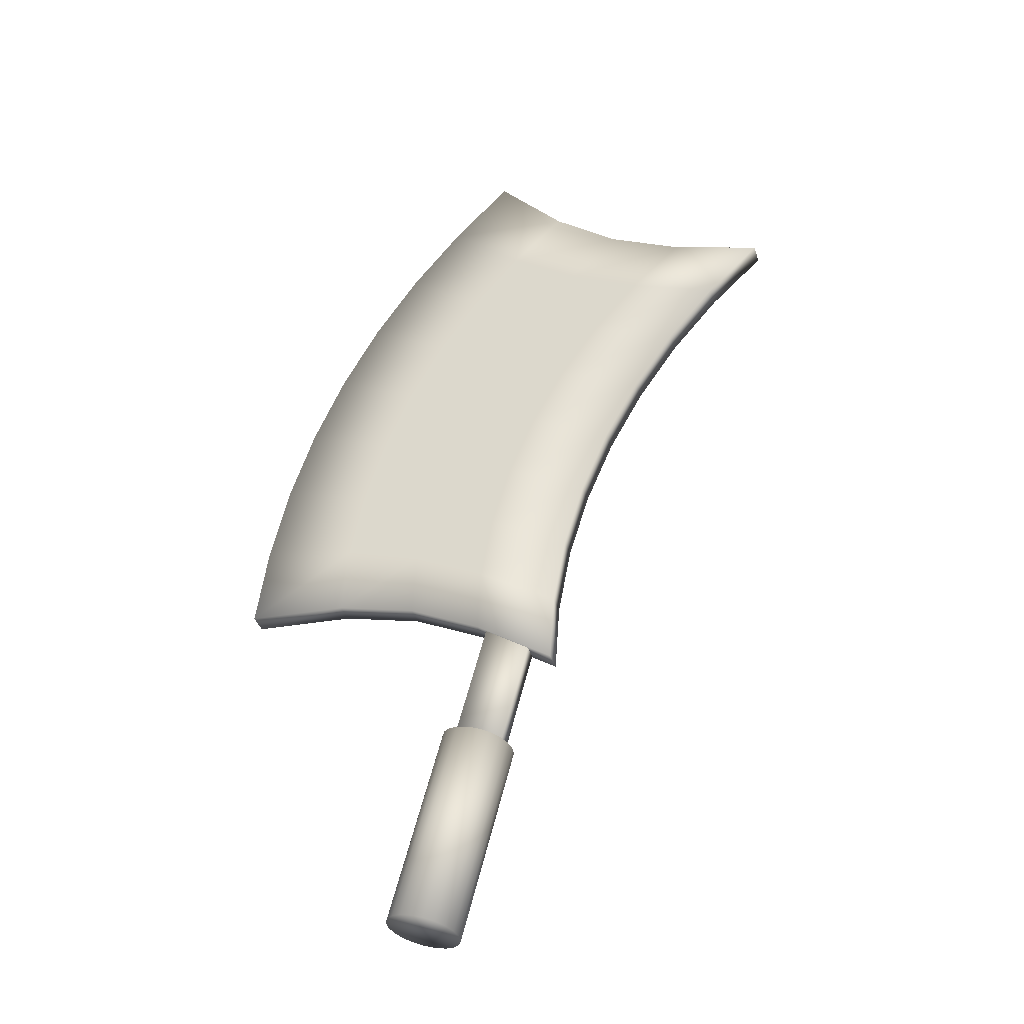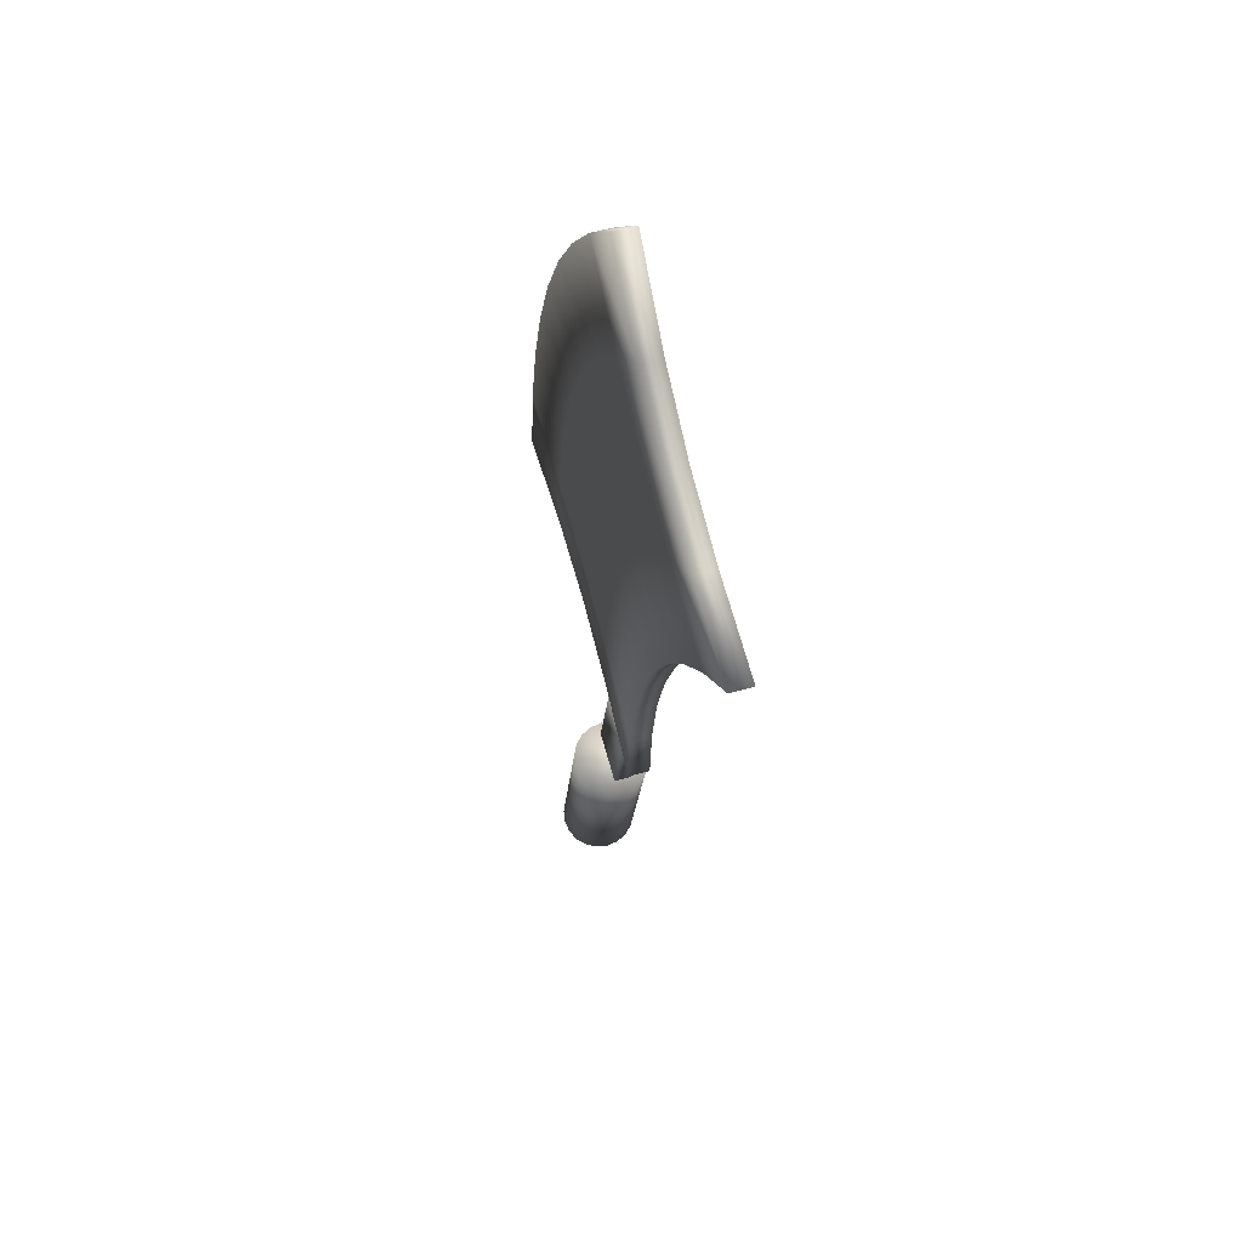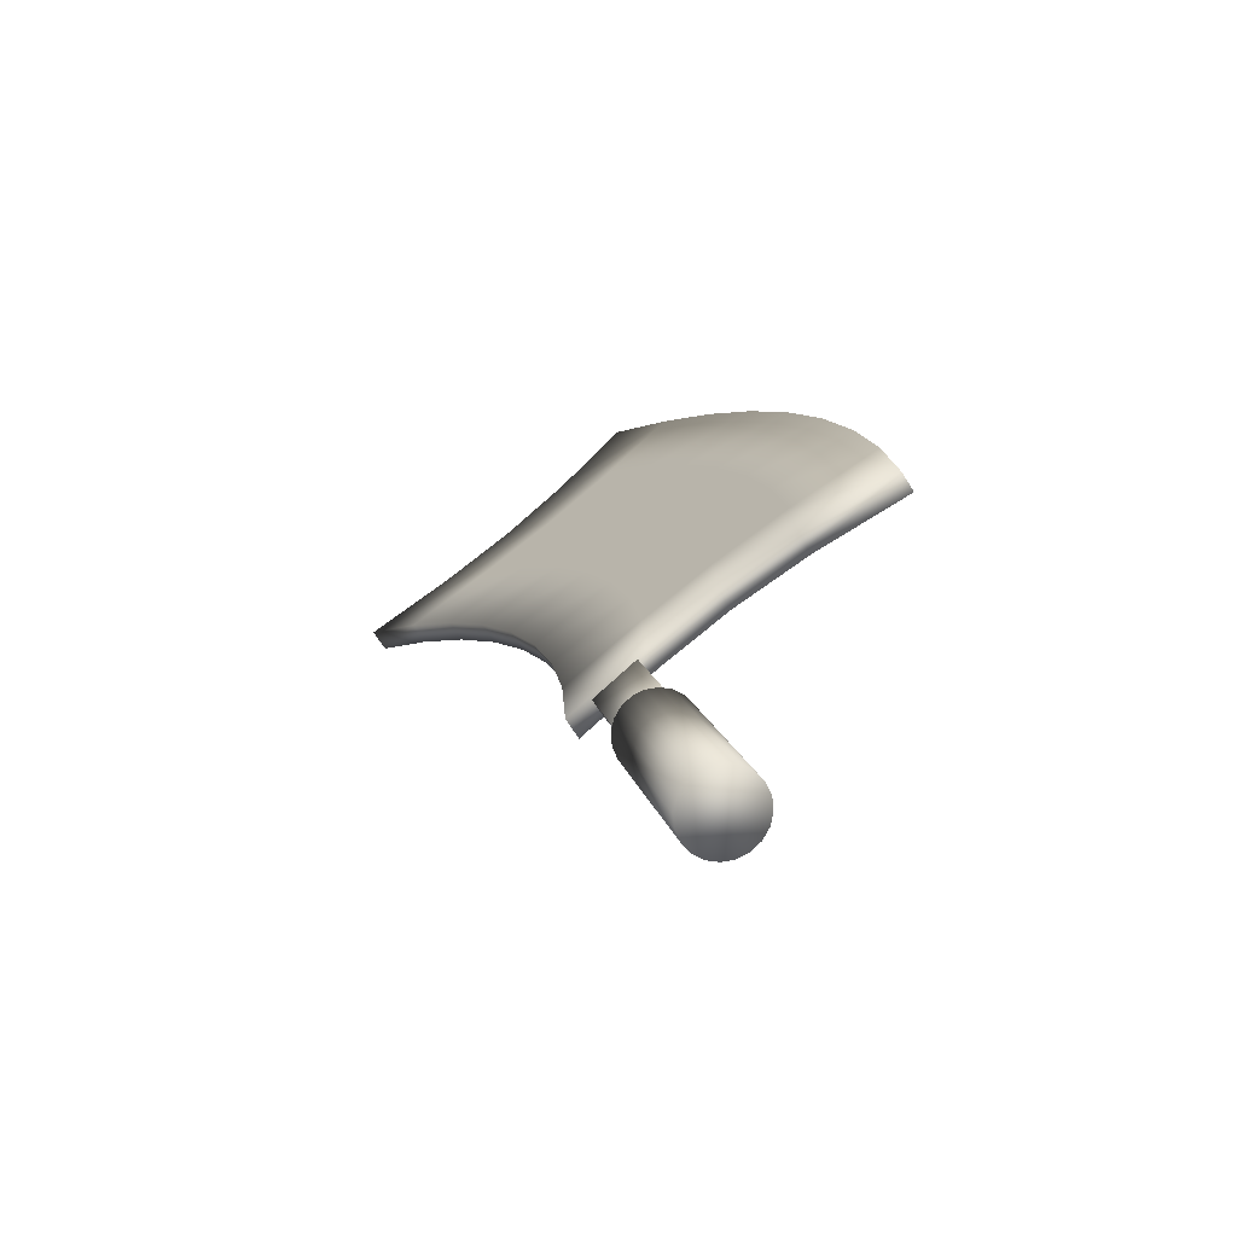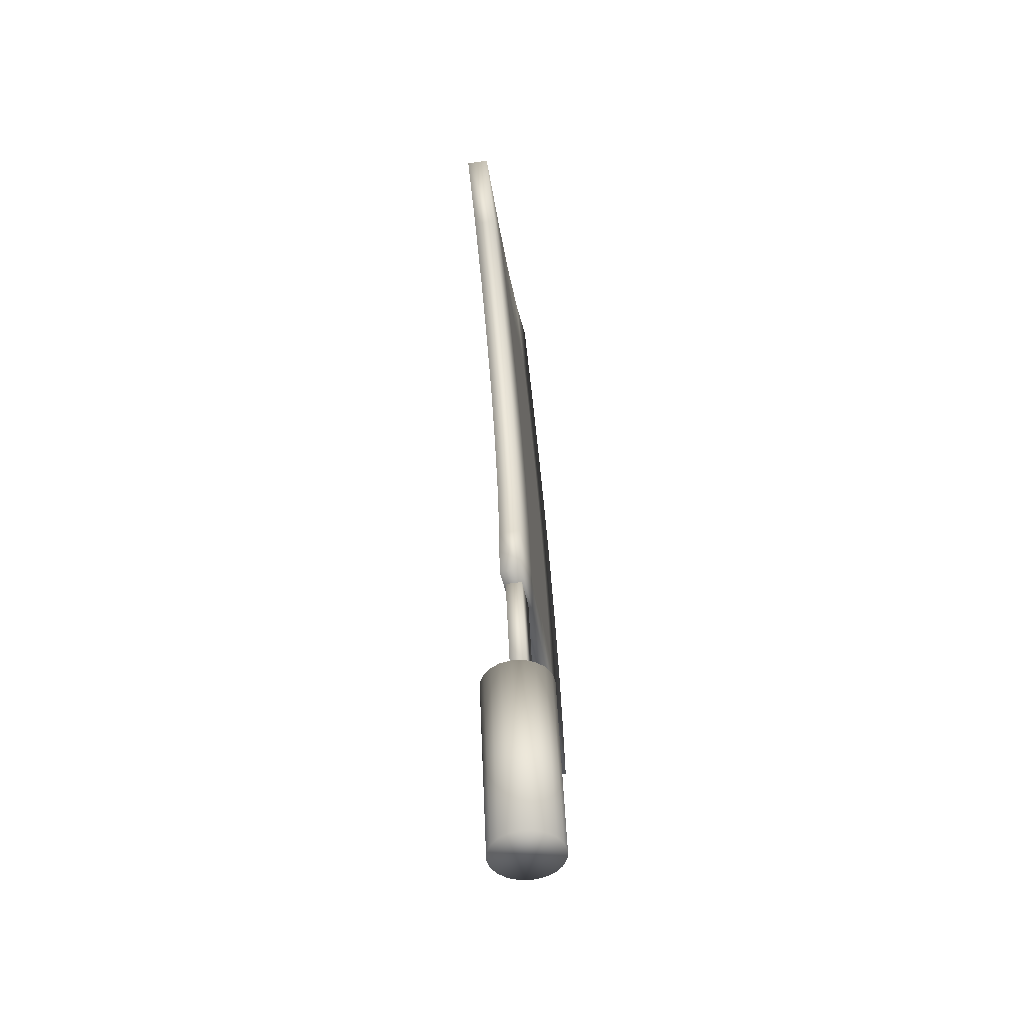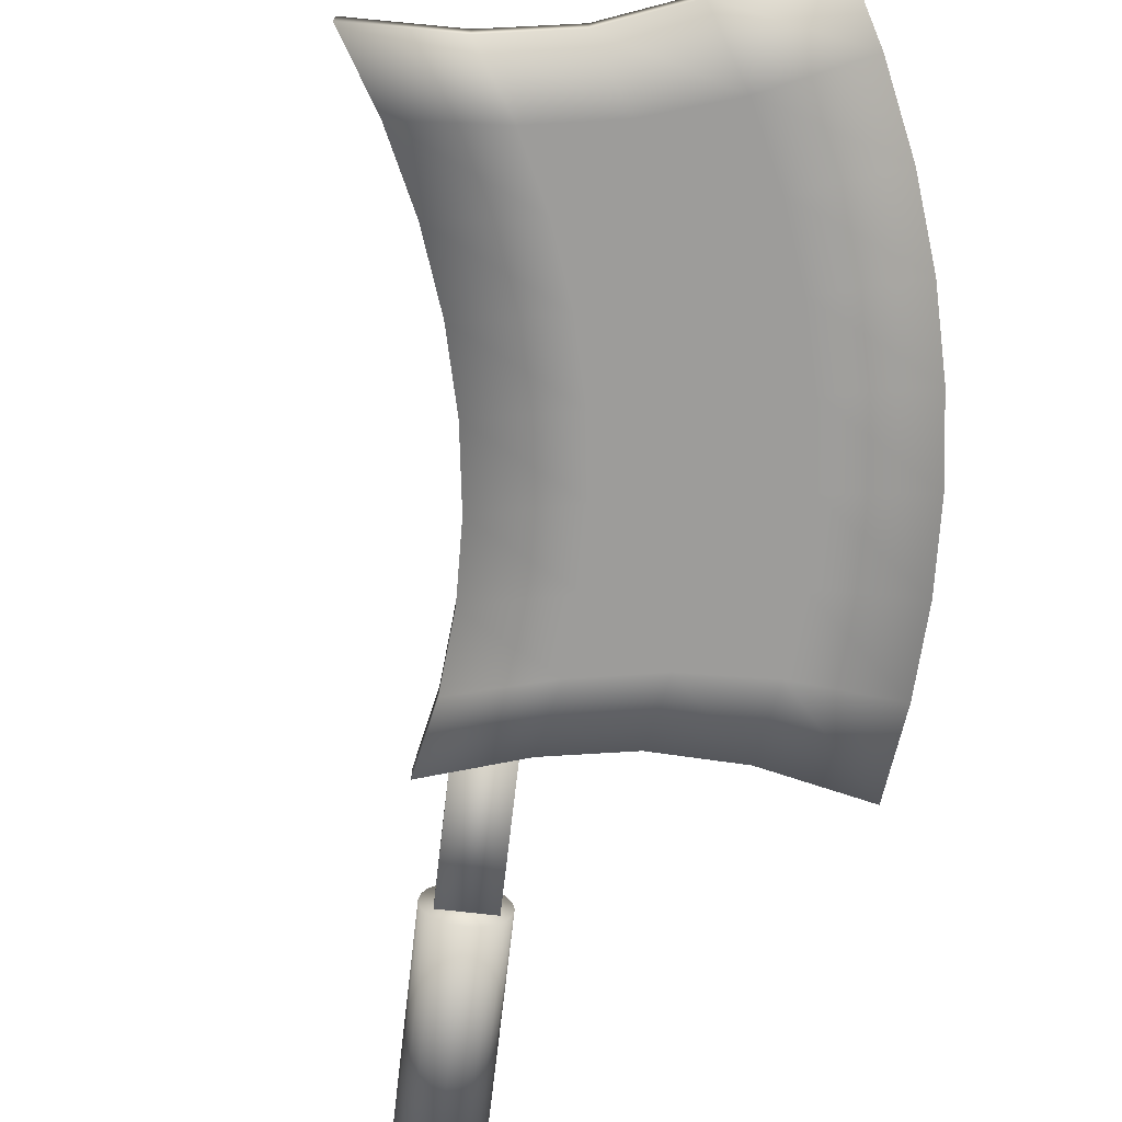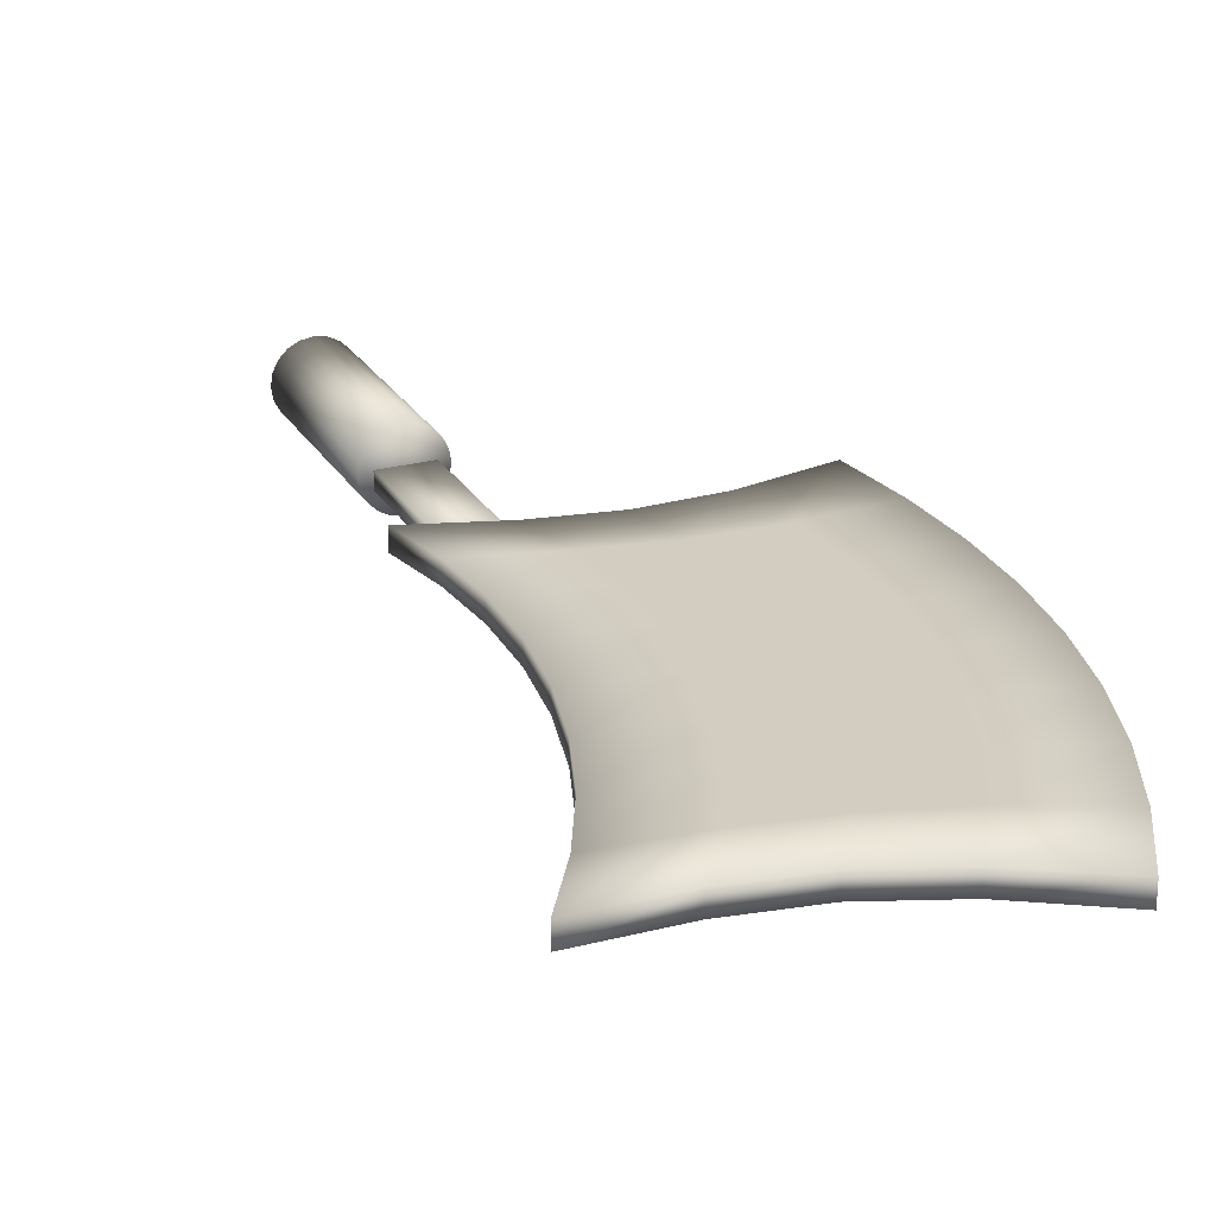
<metadata>
{"format":"obj","ext":"obj","renderer":"f3d","projection":"perspective","resolution":1024,"background":"white","views":[{"elev":-37.1,"azim":-163.5,"up":"+Z"},{"elev":55.2,"azim":-106.5,"up":"+Z"},{"elev":-67.9,"azim":32.3,"up":"+Z"},{"elev":-61.2,"azim":-81.2,"up":"+Z"},{"elev":-70.2,"azim":-21.6,"up":"+Y"},{"elev":24.8,"azim":-38.7,"up":"+Y"}]}
</metadata>
<code>
v -49.96 46.31 14.5
v -50.06 46.12 14.48
v -50.21 45.96 14.44
v -50.4 45.86 14.39
v -50.61 45.83 14.33
v -50.82 45.86 14.27
v -51.01 45.96 14.22
v -51.16 46.12 14.18
v -51.26 46.31 14.16
v -51.3 46.53 14.15
v -51.26 46.75 14.16
v -51.16 46.95 14.18
v -51.01 47.11 14.22
v -50.82 47.21 14.27
v -50.61 47.24 14.33
v -50.4 47.21 14.39
v -50.21 47.11 14.44
v -50.06 46.95 14.48
v -49.96 46.75 14.5
v -49.93 46.53 14.51
v -50.97 46.75 18.26
v -50.93 46.53 18.26
v -51.06 46.95 18.23
v -51.21 47.11 18.19
v -51.41 47.21 18.14
v -51.62 47.24 18.08
v -51.83 47.21 18.02
v -52.02 47.11 17.97
v -52.17 46.95 17.93
v -52.27 46.75 17.91
v -52.3 46.53 17.9
v -52.27 46.31 17.91
v -52.17 46.12 17.93
v -52.02 45.96 17.97
v -51.83 45.86 18.02
v -51.62 45.83 18.08
v -51.41 45.86 18.14
v -51.21 45.96 18.19
v -51.06 46.12 18.23
v -50.97 46.31 18.26
v -52.79 46.29 20.64
v -52.01 46.29 17.74
v -51.07 46.29 17.99
v -51.85 46.29 20.89
v -52.79 46.6 20.64
v -51.85 46.6 20.89
v -51.07 46.6 17.99
v -52.01 46.6 17.74
v -57.85 46.24 29.49
v -56.81 46.24 28.51
v -55.12 46.24 29.1
v -56.12 46.24 29.99
v -53.72 46.24 29.75
v -54.71 46.24 30.63
v -52.42 46.24 30.6
v -53.45 46.24 31.56
v -51.01 46.24 31.77
v -52.14 46.24 32.93
v -55.87 46.24 27.42
v -54.23 46.24 28.09
v -52.83 46.24 28.75
v -51.49 46.24 29.53
v -50.02 46.24 30.54
v -55.07 46.24 26.26
v -53.44 46.24 26.98
v -52.05 46.24 27.65
v -50.69 46.24 28.37
v -49.15 46.24 29.25
v -54.38 46.24 25.03
v -52.79 46.24 25.8
v -51.4 46.24 26.47
v -50 46.24 27.14
v -48.41 46.24 27.9
v -53.84 46.24 23.75
v -52.26 46.24 24.56
v -50.87 46.24 25.23
v -49.45 46.24 25.84
v -47.79 46.24 26.49
v -53.44 46.24 22.44
v -51.88 46.24 23.29
v -50.49 46.24 23.96
v -49.04 46.24 24.51
v -47.31 46.24 25.01
v -53.19 46.24 21.11
v -51.66 46.24 22.01
v -50.27 46.24 22.68
v -48.78 46.24 23.14
v -46.96 46.24 23.47
v -53.1 46.24 19.77
v -51.6 46.24 20.74
v -50.2 46.24 21.4
v -48.66 46.24 21.77
v -46.74 46.24 21.87
v -57.85 46.65 29.49
v -56.12 46.65 29.99
v -55.12 46.65 29.1
v -56.81 46.65 28.51
v -54.71 46.65 30.63
v -53.72 46.65 29.75
v -53.45 46.65 31.56
v -52.42 46.65 30.6
v -52.14 46.65 32.93
v -51.01 46.65 31.77
v -54.23 46.65 28.09
v -55.87 46.65 27.42
v -52.83 46.65 28.75
v -51.49 46.65 29.53
v -50.02 46.65 30.54
v -53.44 46.65 26.98
v -55.07 46.65 26.26
v -52.05 46.65 27.65
v -50.69 46.65 28.37
v -49.15 46.65 29.25
v -52.79 46.65 25.8
v -54.38 46.65 25.03
v -51.4 46.65 26.47
v -50 46.65 27.14
v -48.41 46.65 27.9
v -52.26 46.65 24.56
v -53.84 46.65 23.75
v -50.87 46.65 25.23
v -49.45 46.65 25.84
v -47.79 46.65 26.49
v -51.88 46.65 23.29
v -53.44 46.65 22.44
v -50.49 46.65 23.96
v -49.04 46.65 24.51
v -47.31 46.65 25.01
v -51.66 46.65 22.01
v -53.19 46.65 21.11
v -50.27 46.65 22.68
v -48.78 46.65 23.14
v -46.96 46.65 23.47
v -51.6 46.65 20.74
v -53.1 46.65 19.77
v -50.2 46.65 21.4
v -48.66 46.65 21.77
v -46.74 46.65 21.87
o Cylinder033
g Cylinder033
f 1 2 3 4 5 6 7 8 9 10 11 12 13 14 15 16 17 18 19 20
f 20 19 21 22
f 19 18 23 21
f 18 17 24 23
f 17 16 25 24
f 16 15 26 25
f 15 14 27 26
f 14 13 28 27
f 13 12 29 28
f 12 11 30 29
f 11 10 31 30
f 10 9 32 31
f 9 8 33 32
f 8 7 34 33
f 7 6 35 34
f 6 5 36 35
f 5 4 37 36
f 4 3 38 37
f 3 2 39 38
f 2 1 40 39
f 1 20 22 40
f 40 22 21 23 24 25 26 27 28 29 30 31 32 33 34 35 36 37 38 39
o Box031
g Box031
f 41 42 43 44
f 45 46 47 48
f 41 44 46 45
f 44 43 47 46
f 43 42 48 47
f 42 41 45 48
o Box030
g Box030
f 49 50 51 52
f 52 51 53 54
f 54 53 55 56
f 56 55 57 58
f 50 59 60 51
f 51 60 61 53
f 53 61 62 55
f 55 62 63 57
f 59 64 65 60
f 60 65 66 61
f 61 66 67 62
f 62 67 68 63
f 64 69 70 65
f 65 70 71 66
f 66 71 72 67
f 67 72 73 68
f 69 74 75 70
f 70 75 76 71
f 71 76 77 72
f 72 77 78 73
f 74 79 80 75
f 75 80 81 76
f 76 81 82 77
f 77 82 83 78
f 79 84 85 80
f 80 85 86 81
f 81 86 87 82
f 82 87 88 83
f 84 89 90 85
f 85 90 91 86
f 86 91 92 87
f 87 92 93 88
f 94 95 96 97
f 95 98 99 96
f 98 100 101 99
f 100 102 103 101
f 97 96 104 105
f 96 99 106 104
f 99 101 107 106
f 101 103 108 107
f 105 104 109 110
f 104 106 111 109
f 106 107 112 111
f 107 108 113 112
f 110 109 114 115
f 109 111 116 114
f 111 112 117 116
f 112 113 118 117
f 115 114 119 120
f 114 116 121 119
f 116 117 122 121
f 117 118 123 122
f 120 119 124 125
f 119 121 126 124
f 121 122 127 126
f 122 123 128 127
f 125 124 129 130
f 124 126 131 129
f 126 127 132 131
f 127 128 133 132
f 130 129 134 135
f 129 131 136 134
f 131 132 137 136
f 132 133 138 137
f 49 52 95 94
f 52 54 98 95
f 54 56 100 98
f 56 58 102 100
f 58 57 103 102
f 57 63 108 103
f 63 68 113 108
f 68 73 118 113
f 73 78 123 118
f 78 83 128 123
f 83 88 133 128
f 88 93 138 133
f 93 92 137 138
f 92 91 136 137
f 91 90 134 136
f 90 89 135 134
f 89 84 130 135
f 84 79 125 130
f 79 74 120 125
f 74 69 115 120
f 69 64 110 115
f 64 59 105 110
f 59 50 97 105
f 50 49 94 97

</code>
